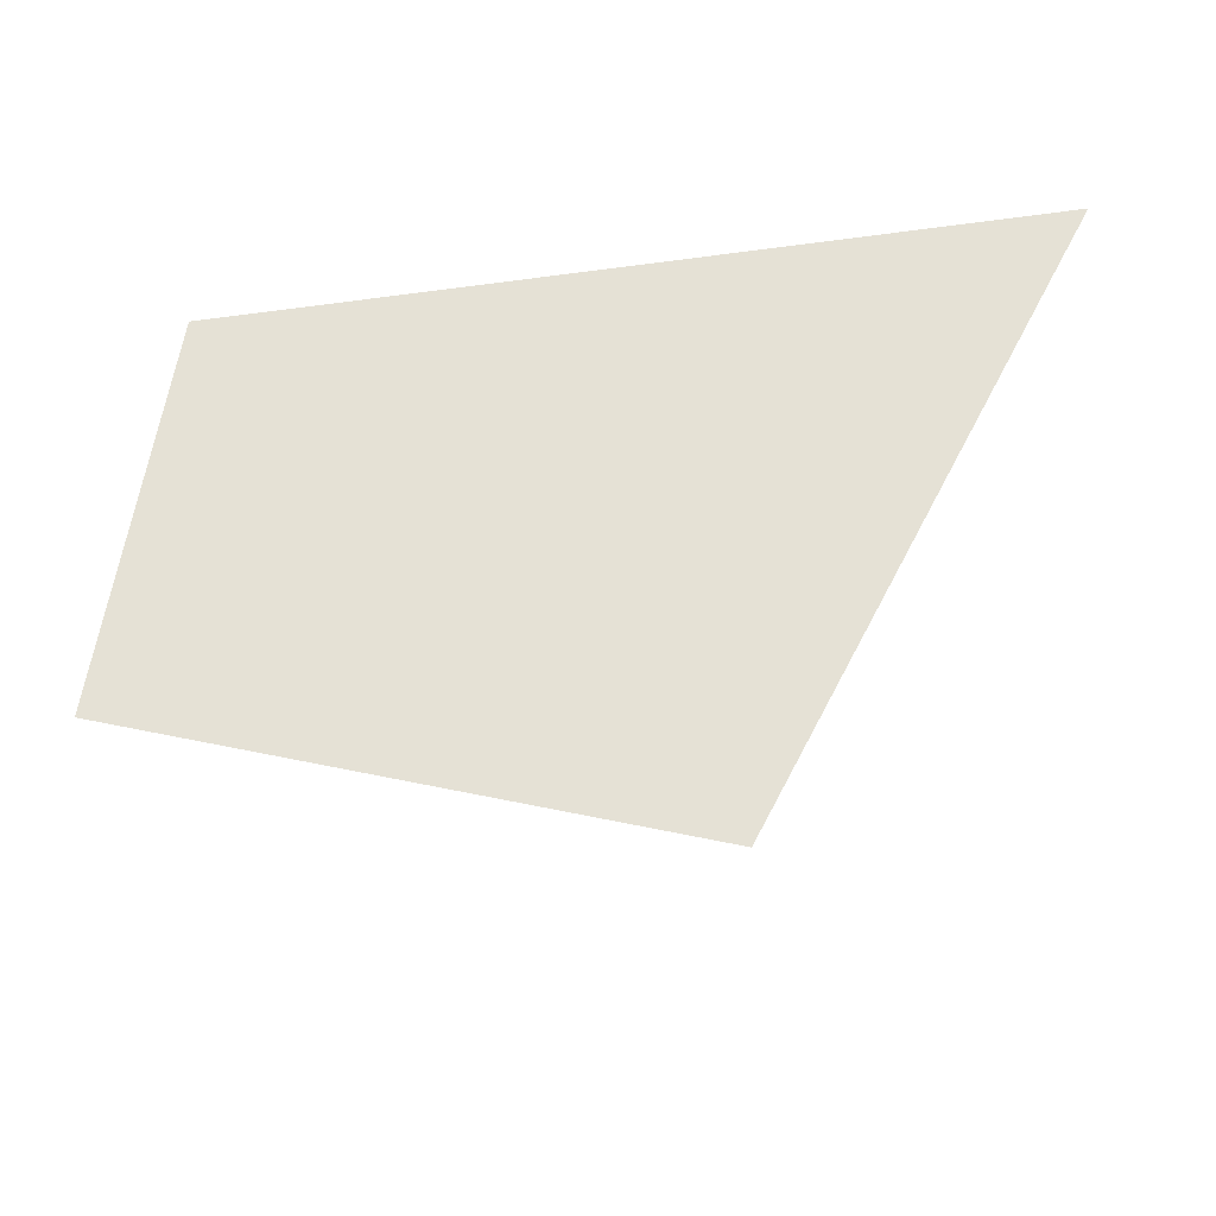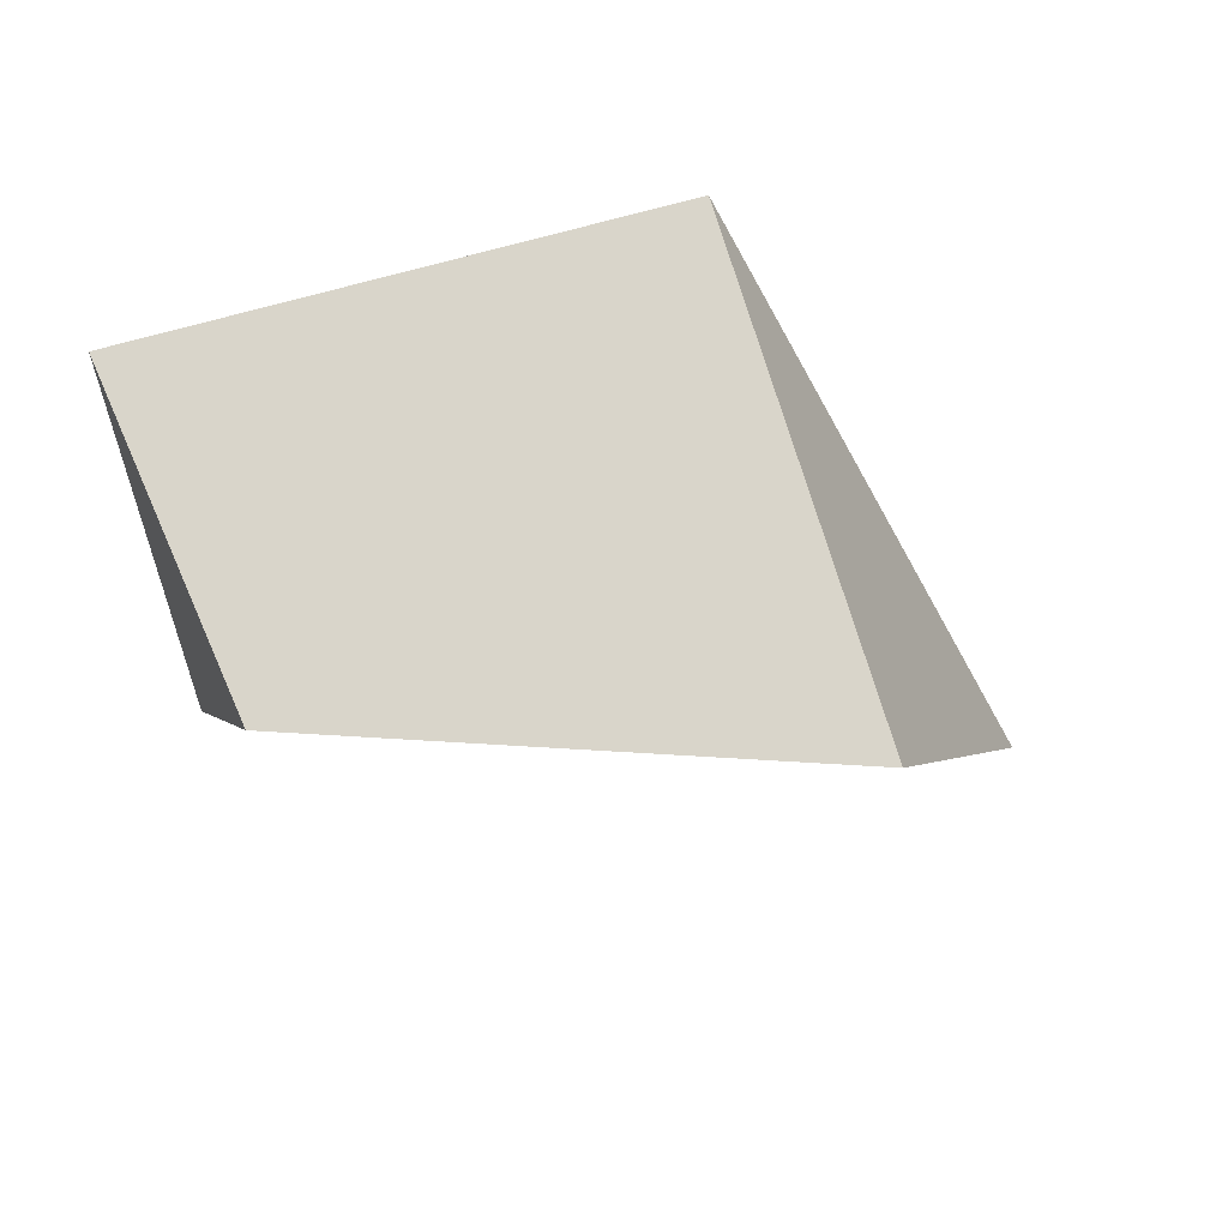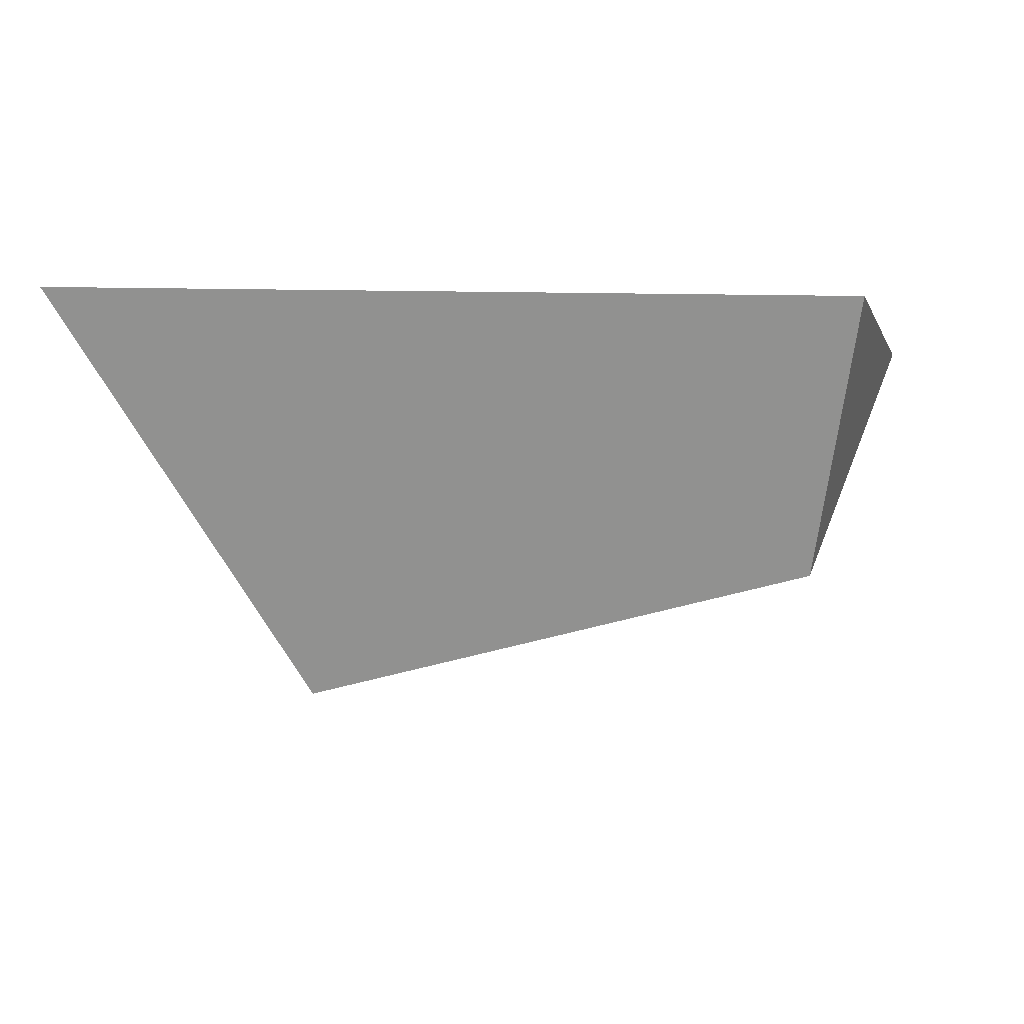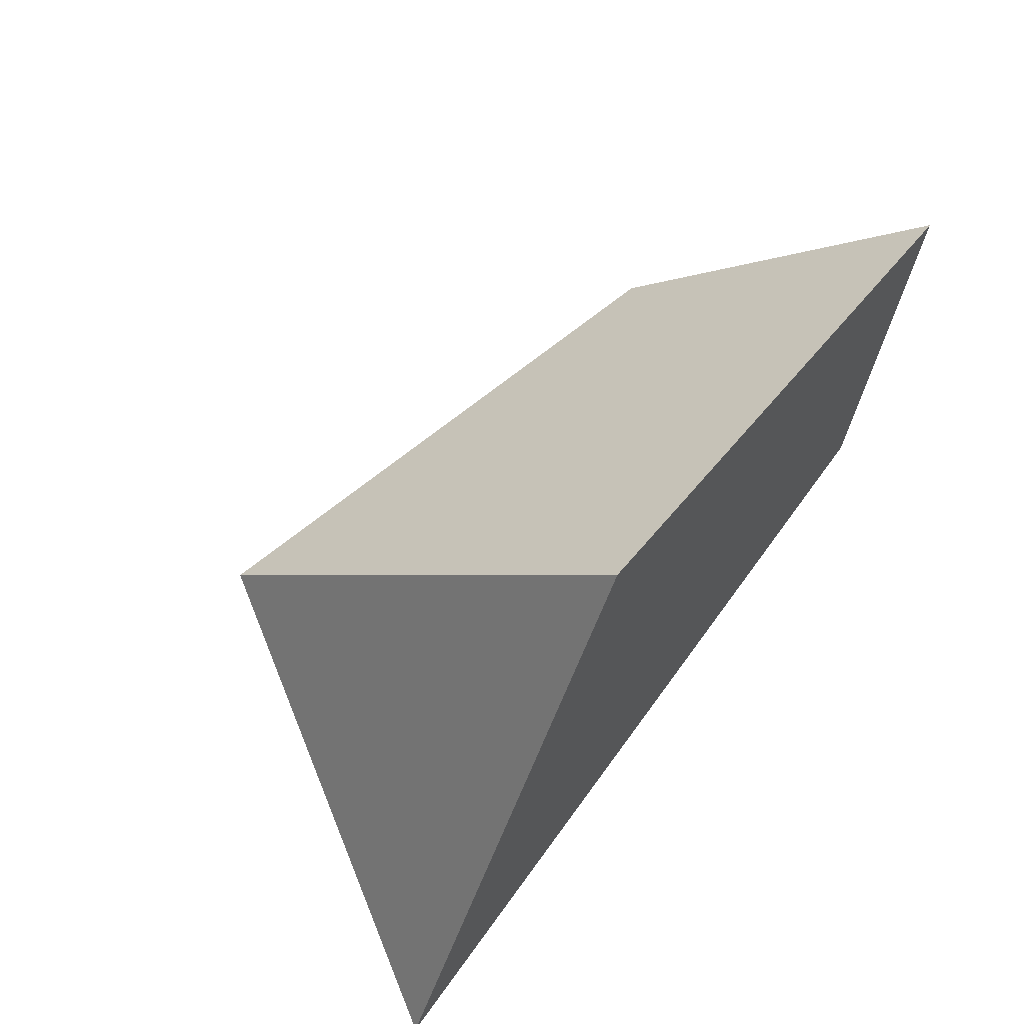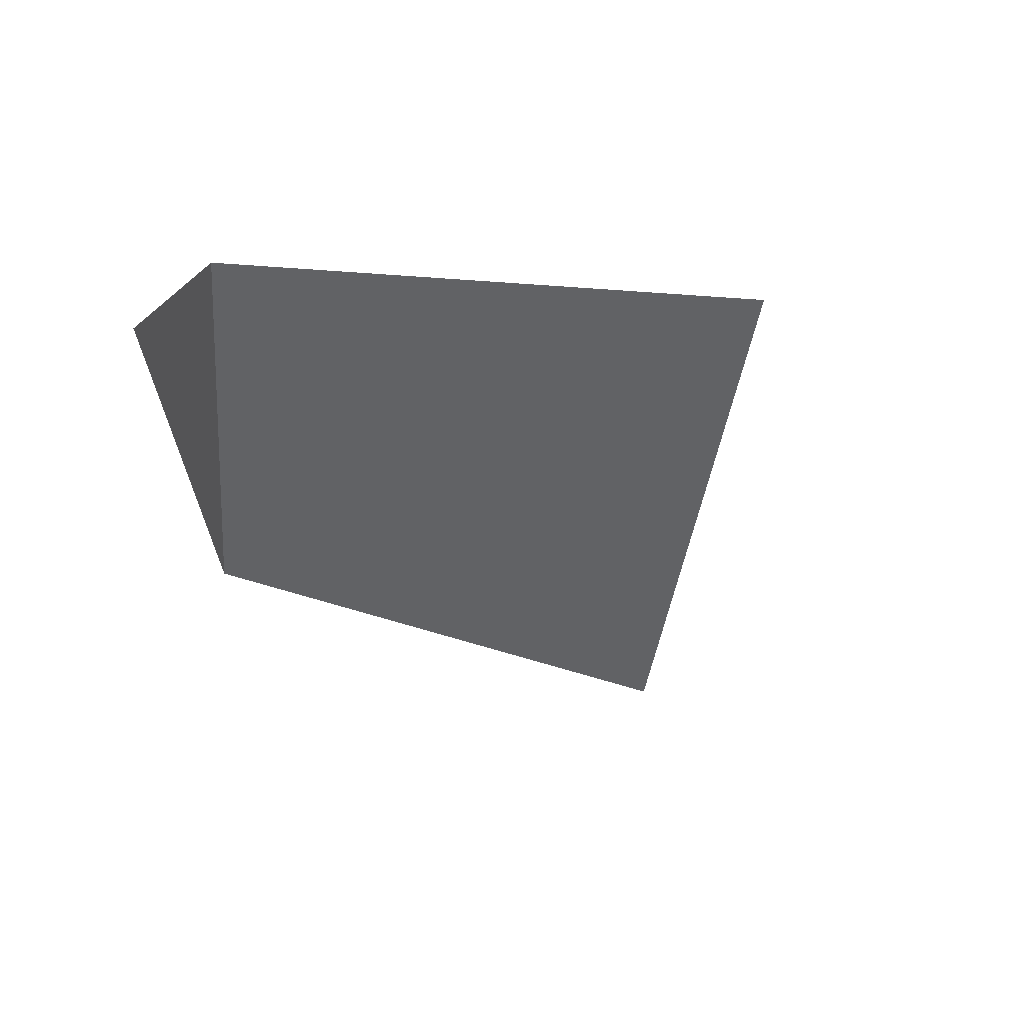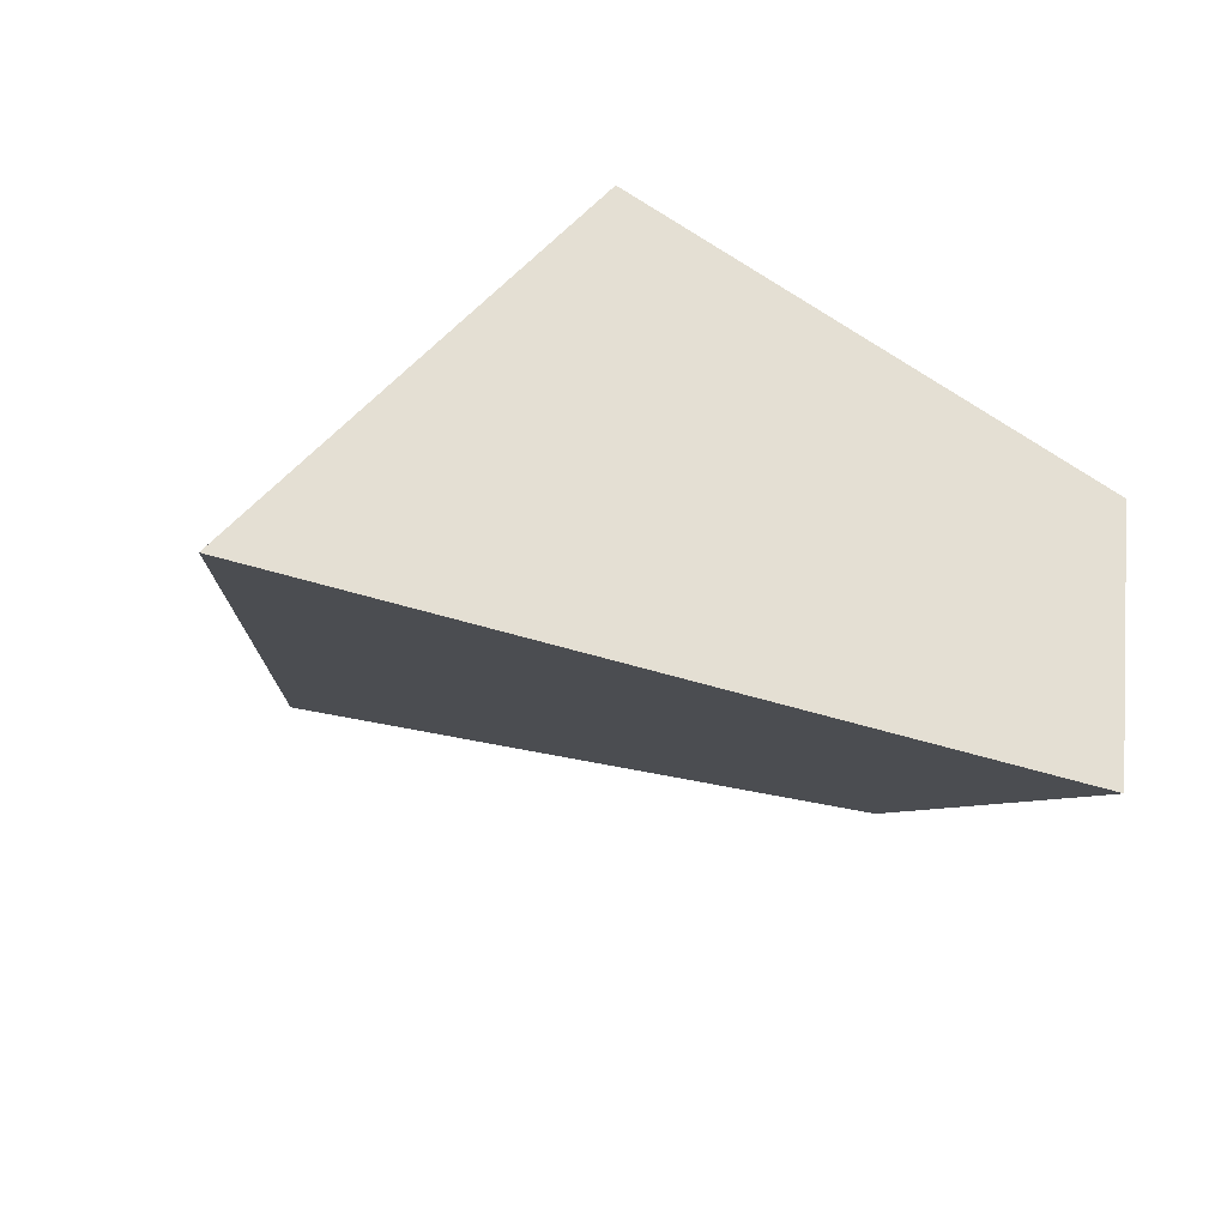
<metadata>
{"format":"obj","ext":"obj","renderer":"f3d","projection":"perspective","resolution":1024,"background":"white","views":[{"elev":65.1,"azim":179.6,"up":"+Z"},{"elev":29.7,"azim":171.9,"up":"+Y"},{"elev":-4.6,"azim":4.7,"up":"+Z"},{"elev":63.9,"azim":-53.1,"up":"+Y"},{"elev":-4.4,"azim":148.6,"up":"+Z"},{"elev":-42.6,"azim":-30.0,"up":"+Y"}]}
</metadata>
<code>
g Box001_Part_43_Part_021
v 0.02968 -0.004102 -0.006814
v 0.03412 -0.01751 0.01838
v 0.04038 0.01735 0.01838
v -0.01039 0.02805 0.01838
v -0.04038 -0.02805 0.01838
v -0.0195 -0.004622 -0.01838
v -0.01039 0.02805 0.01838
v 0.02968 -0.004102 -0.006814
v 0.04038 0.01735 0.01838
v -0.0195 -0.004622 -0.01838
v -0.0195 -0.004622 -0.01838
v 0.03412 -0.01751 0.01838
v 0.02968 -0.004102 -0.006814
v -0.04038 -0.02805 0.01838
v -0.01039 0.02805 0.01838
v 0.03412 -0.01751 0.01838
v -0.04038 -0.02805 0.01838
v 0.04038 0.01735 0.01838
g Box001_Part_43_Part_021_0
f 3 2 1
f 6 5 4
f 9 8 7
f 10 7 8
f 13 12 11
f 14 11 12
f 17 16 15
f 18 15 16

</code>
